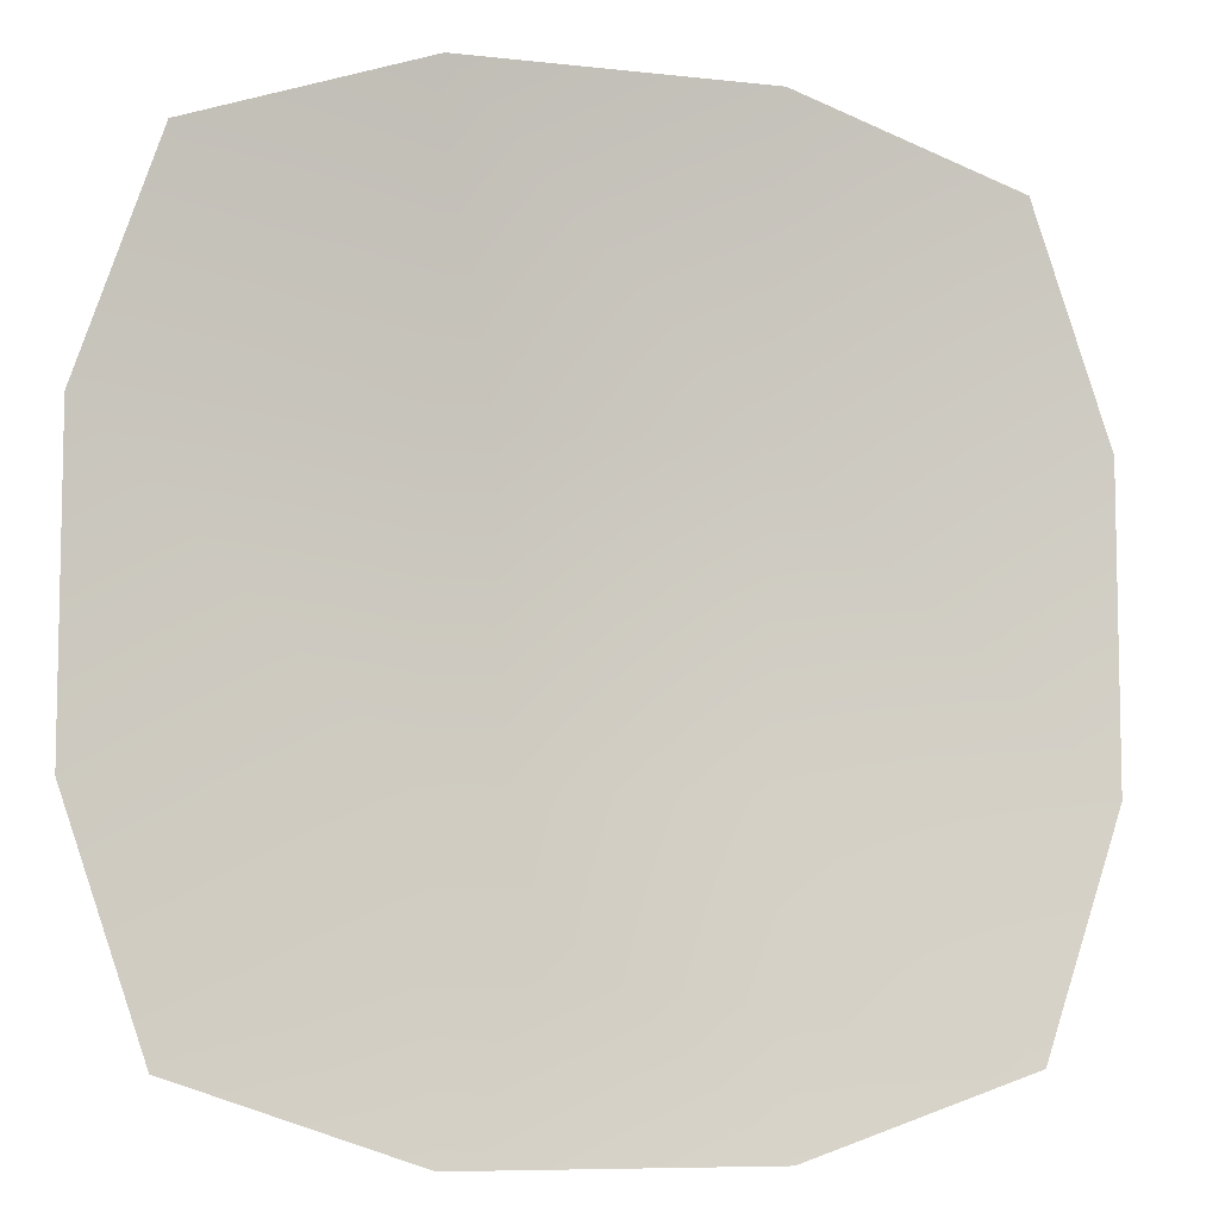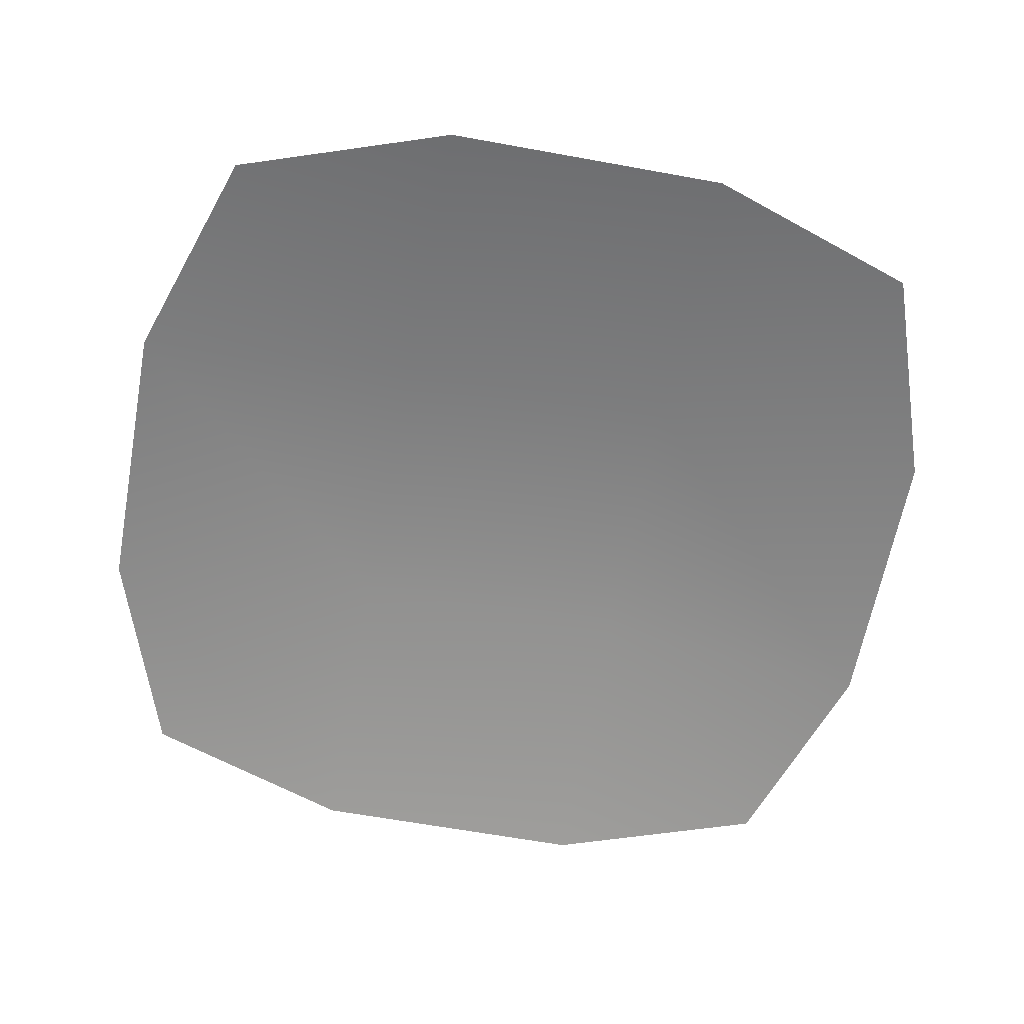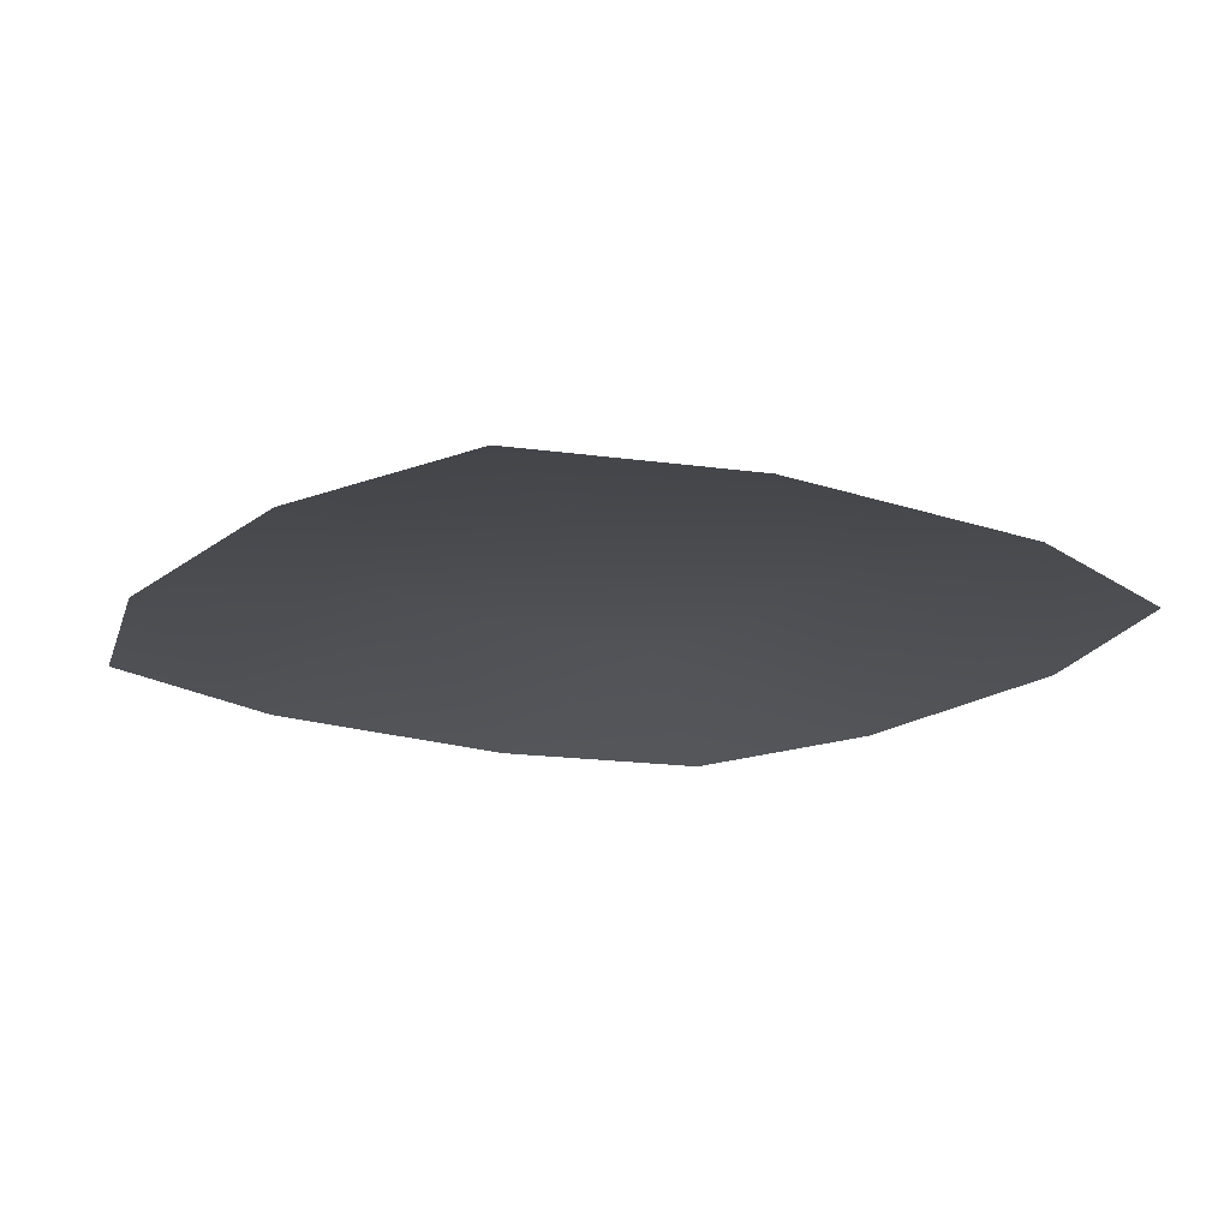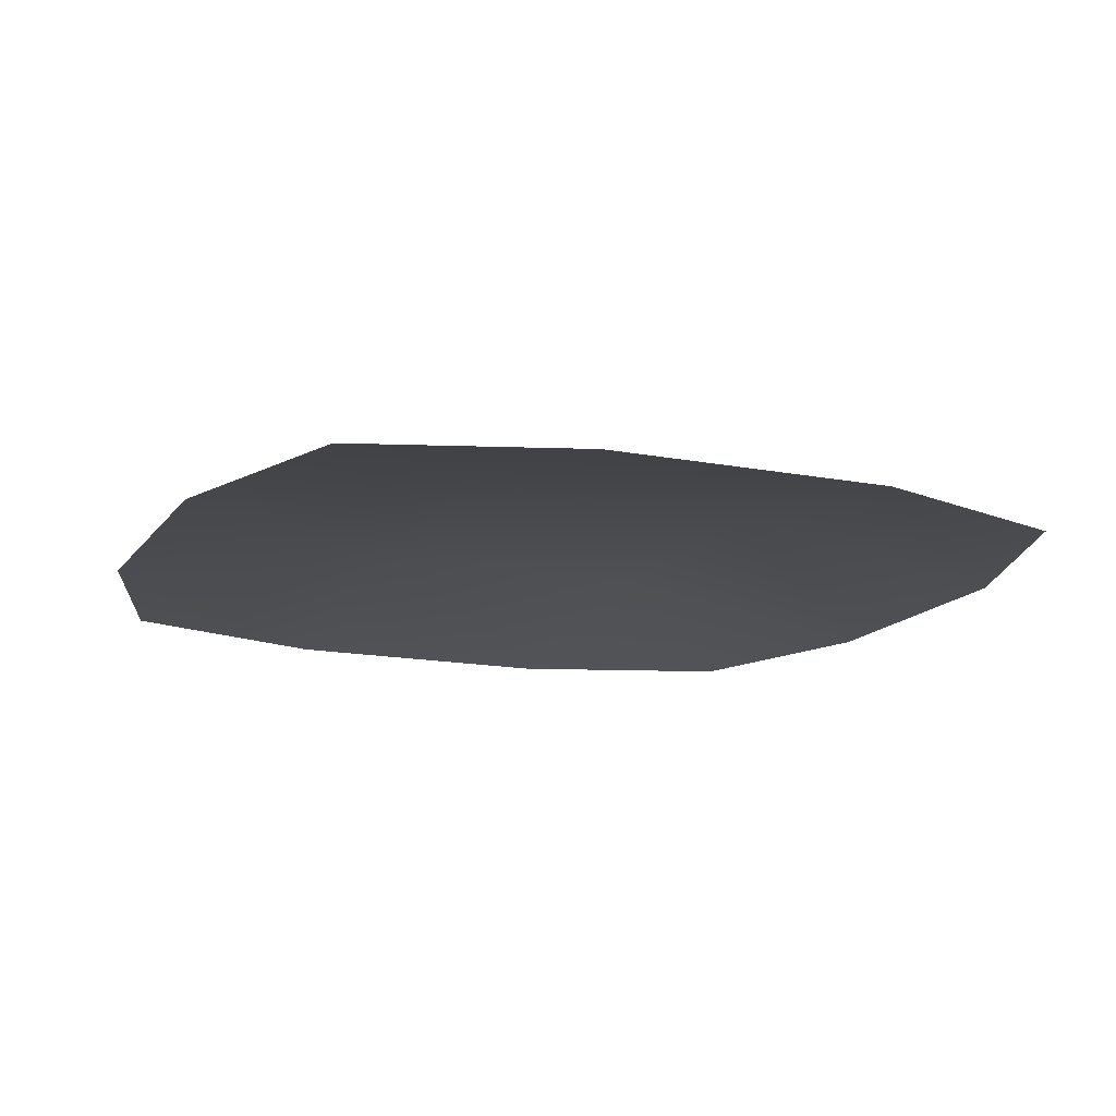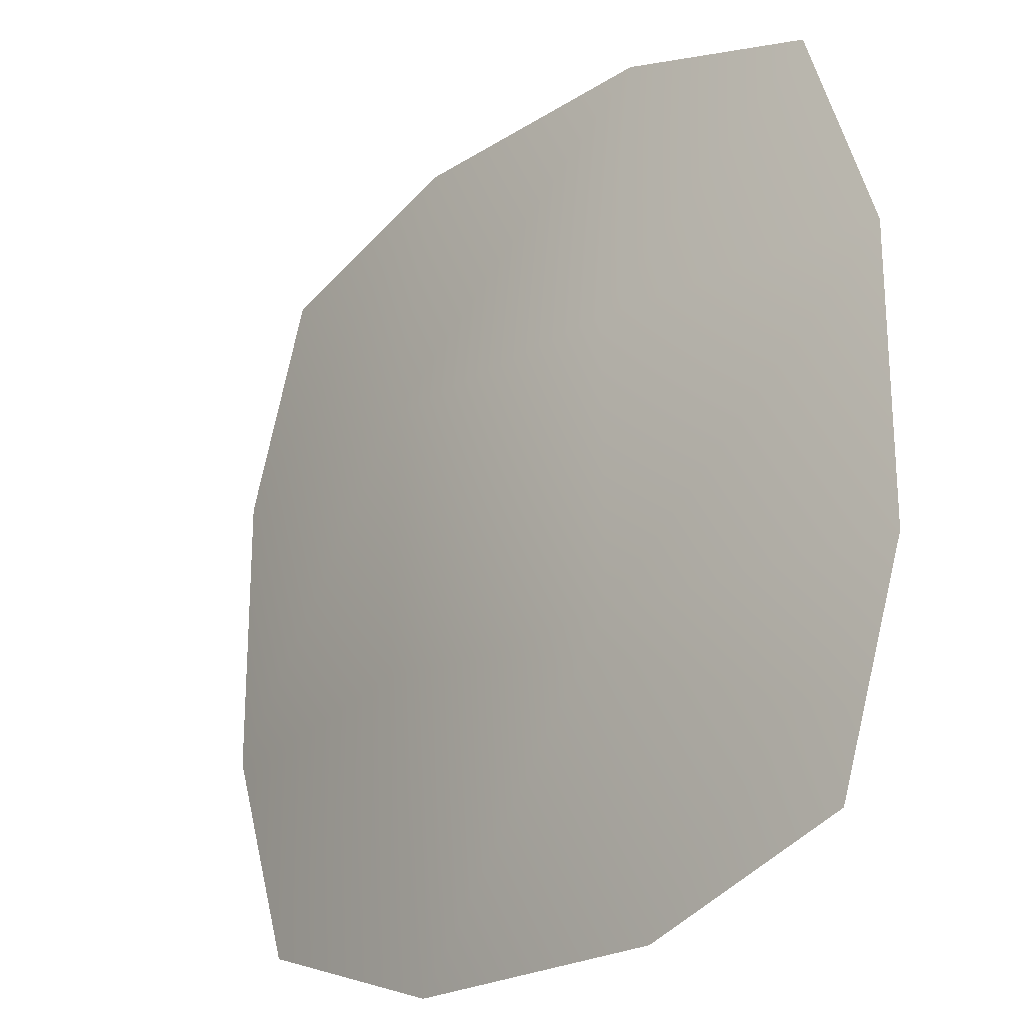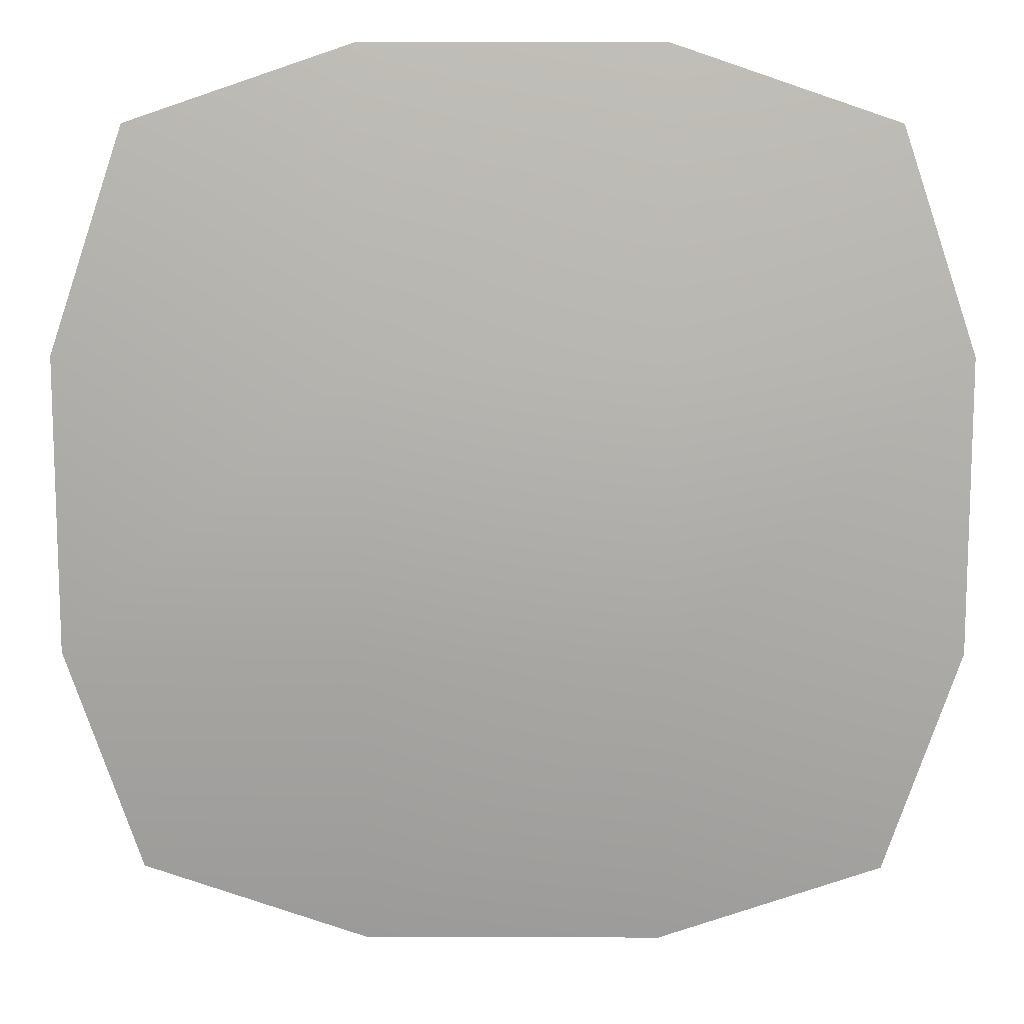
<metadata>
{"format":"obj","ext":"obj","renderer":"f3d","projection":"perspective","resolution":1024,"background":"white","views":[{"elev":-7.7,"azim":-17.7,"up":"+Z"},{"elev":-62.6,"azim":169.5,"up":"+Y"},{"elev":-17.6,"azim":145.7,"up":"+Y"},{"elev":-14.7,"azim":-23.0,"up":"+Y"},{"elev":-23.1,"azim":-133.2,"up":"+Z"},{"elev":12.2,"azim":-179.5,"up":"+Z"}]}
</metadata>
<code>
g m_dlc4_mudmound_01
v -1.495 -3.977e-16 1.495
v -1.8 -1.326e-16 0.597
v -0.597 0.193 0.597
v -0.597 -3.977e-16 1.8
v 0.597 0.193 0.597
v 0.597 -3.977e-16 1.8
v 1.8 -1.326e-16 0.597
v 1.495 -3.977e-16 1.495
v -0.597 0.193 -0.597
v -1.8 1.326e-16 -0.597
v 0.597 0.193 -0.597
v 1.8 1.326e-16 -0.597
v -0.597 3.977e-16 -1.8
v -1.495 3.977e-16 -1.495
v 0.597 3.977e-16 -1.8
v 1.495 3.977e-16 -1.495
g m_dlc4_mudmound_01_0
f 3 2 1
f 4 3 1
f 5 3 4
f 6 5 4
f 7 5 6
f 8 7 6
f 3 9 2
f 9 10 2
f 11 9 3
f 5 11 3
f 12 11 5
f 7 12 5
f 9 13 10
f 13 14 10
f 15 13 9
f 11 15 9
f 16 15 11
f 12 16 11

</code>
